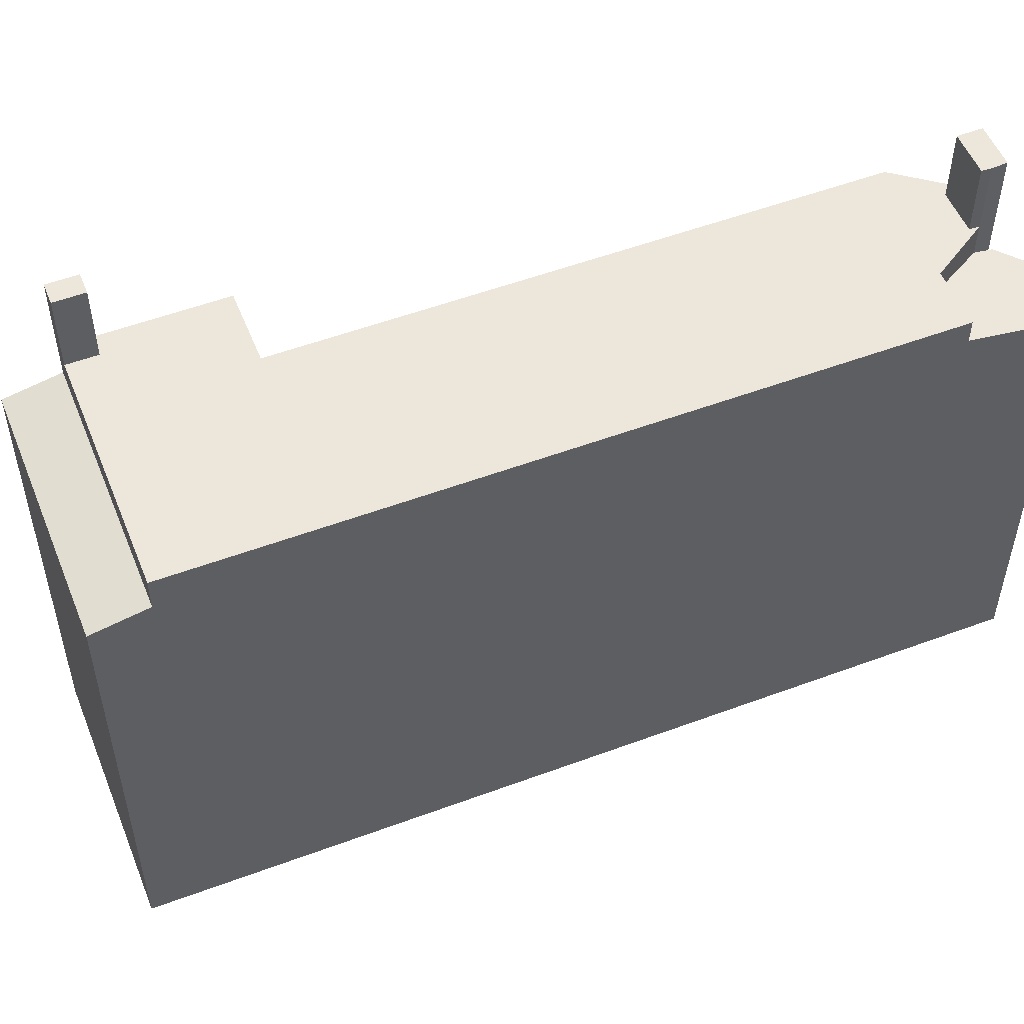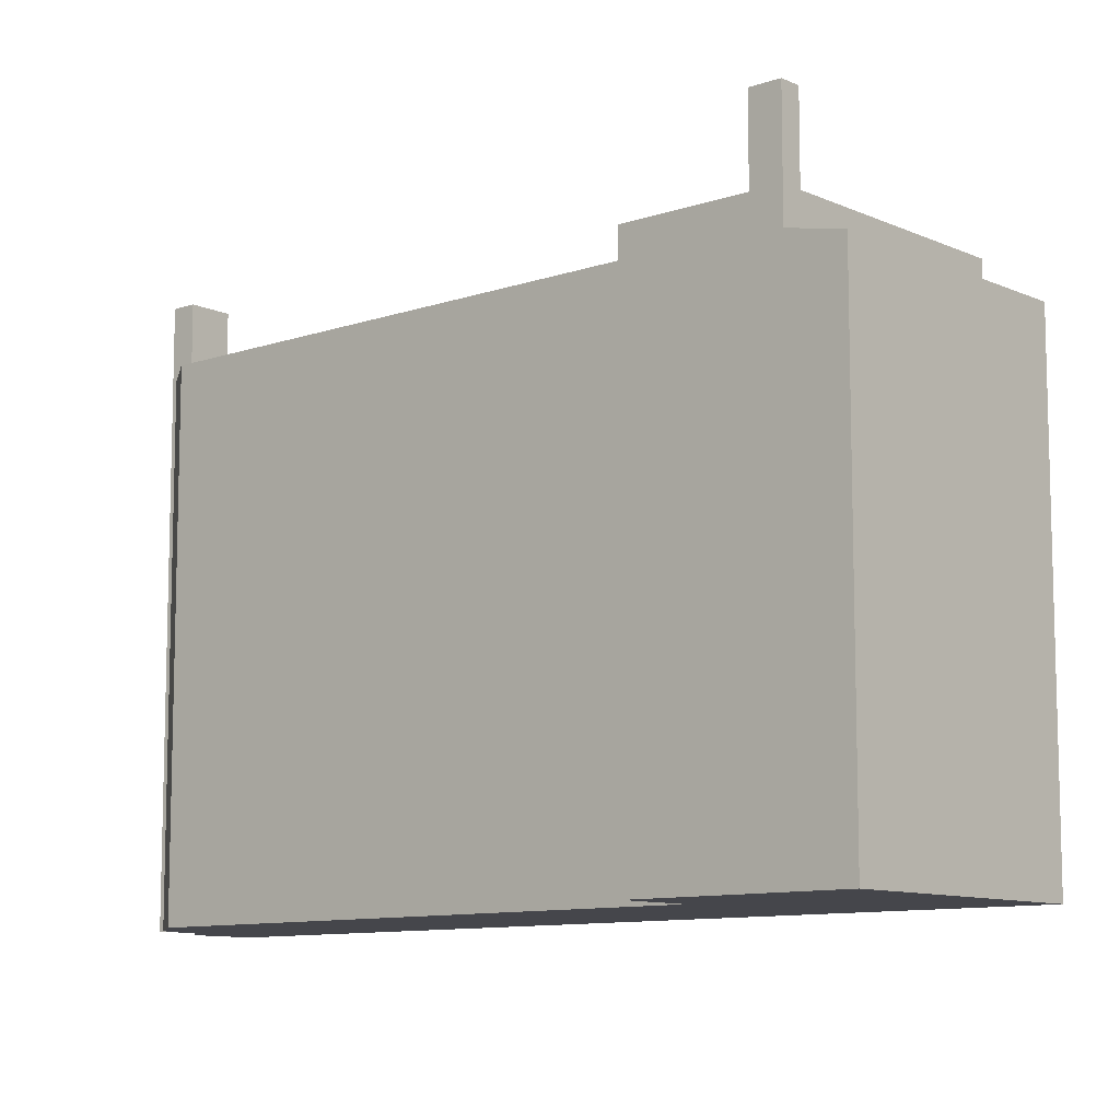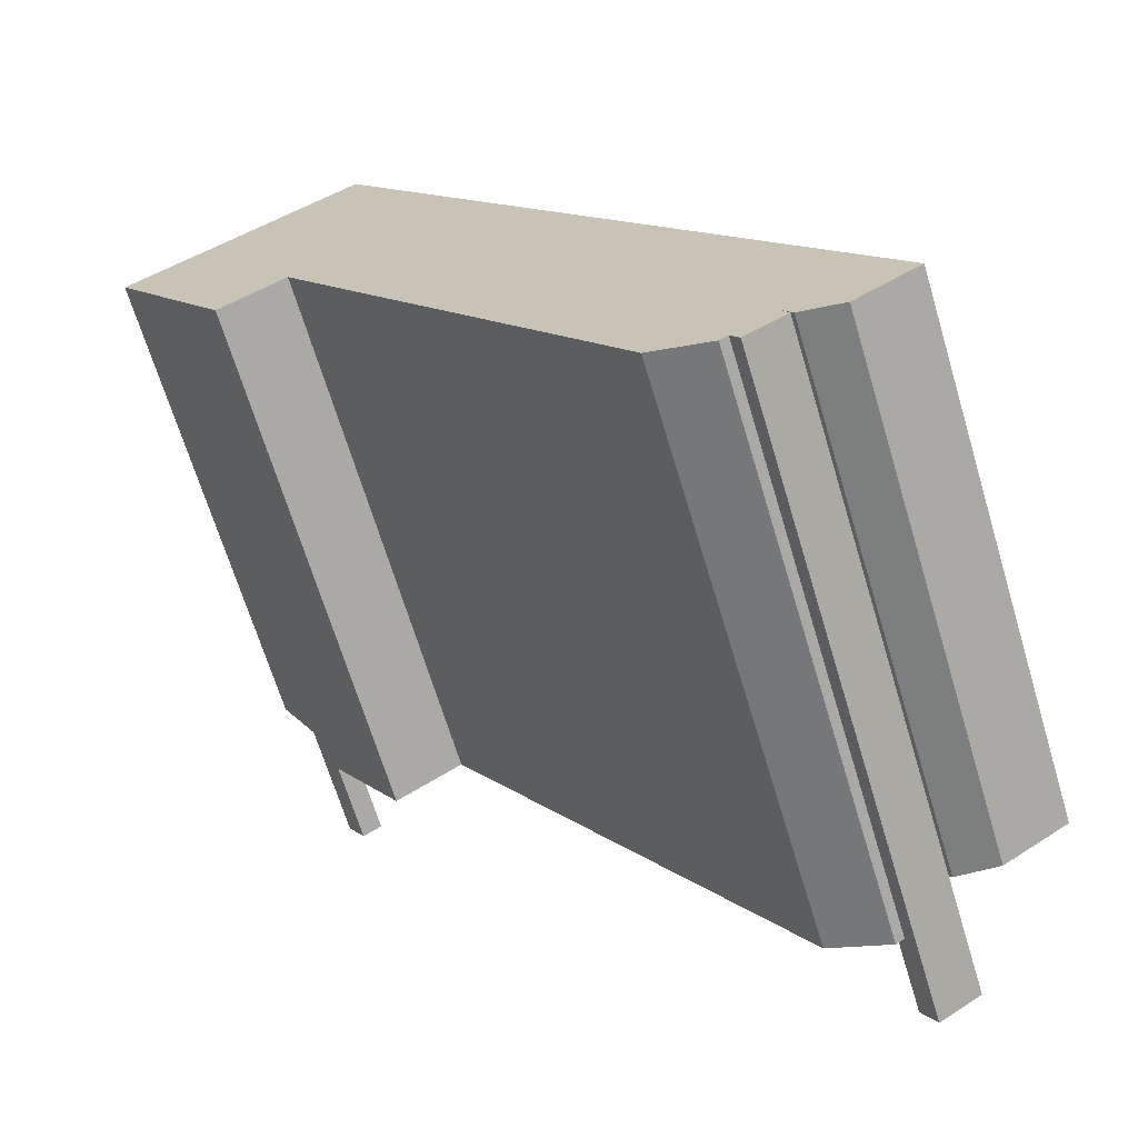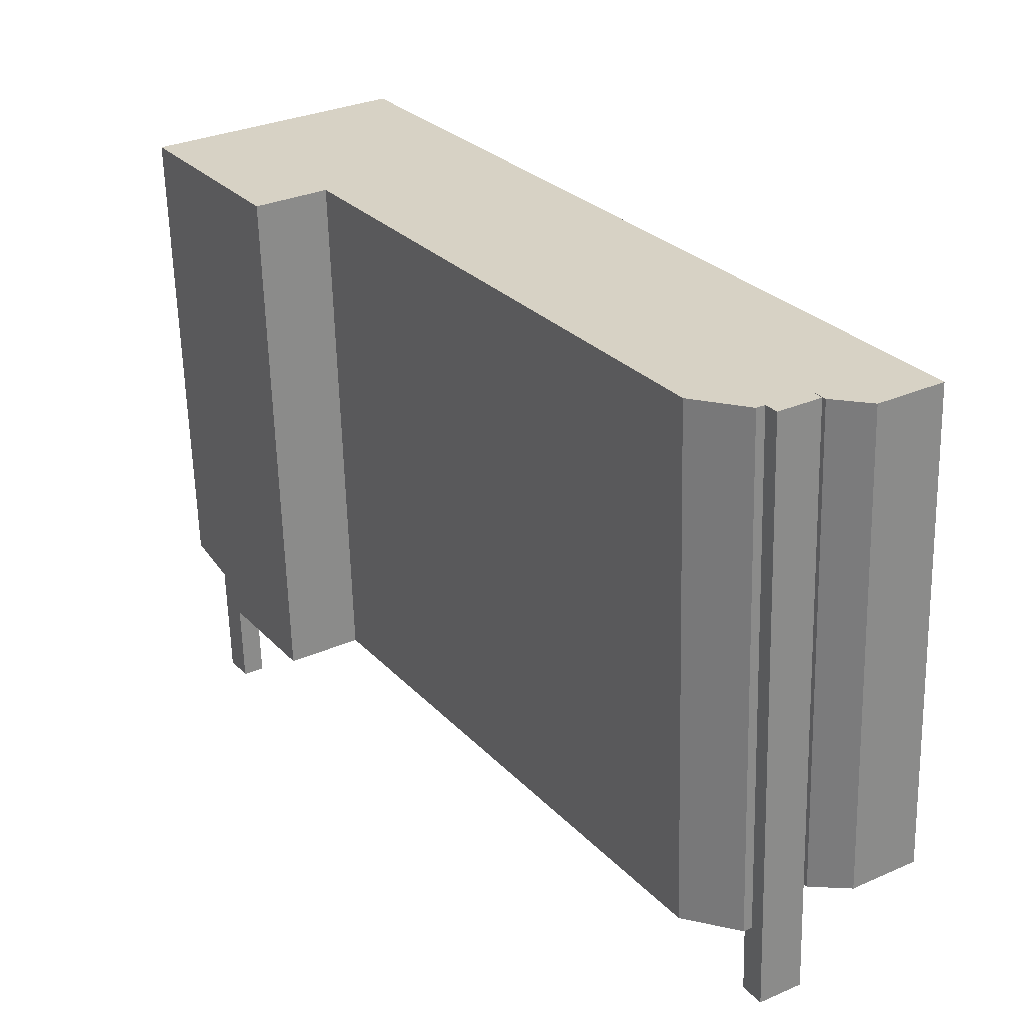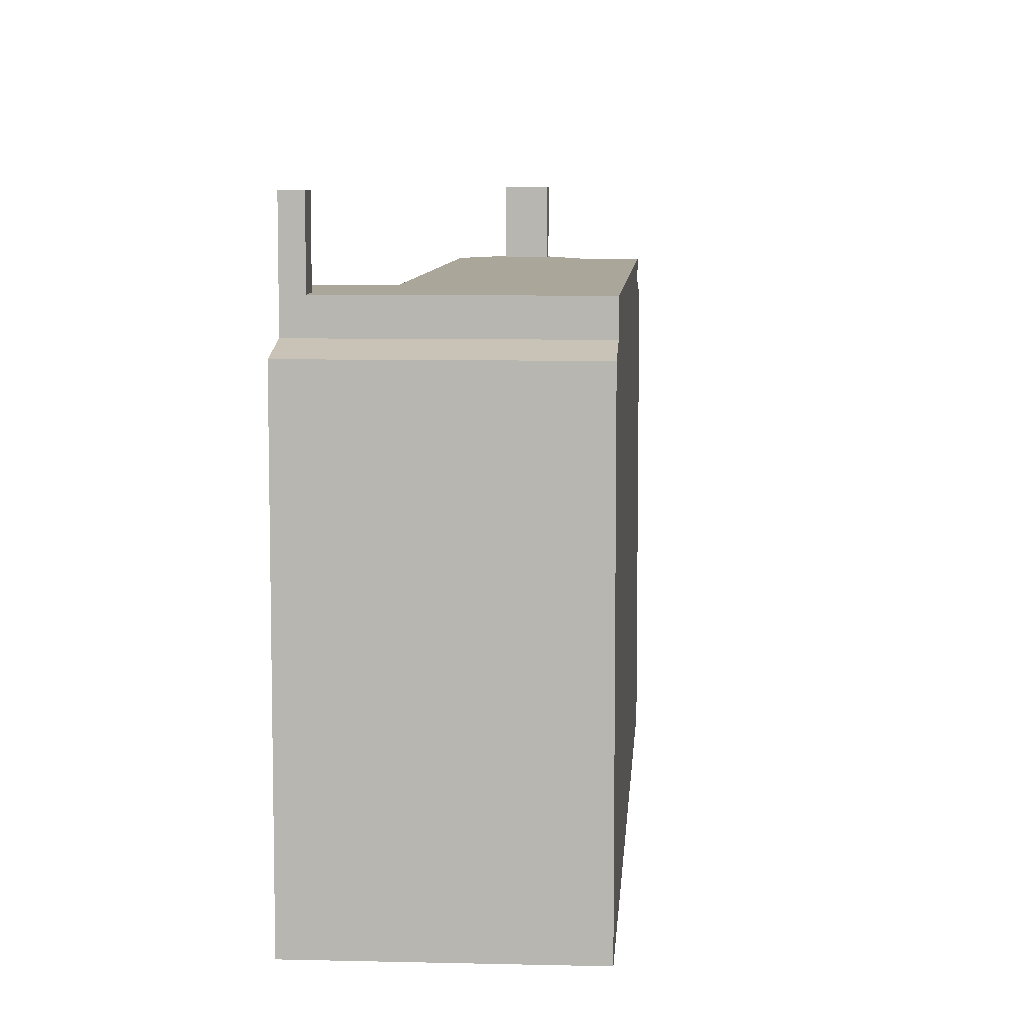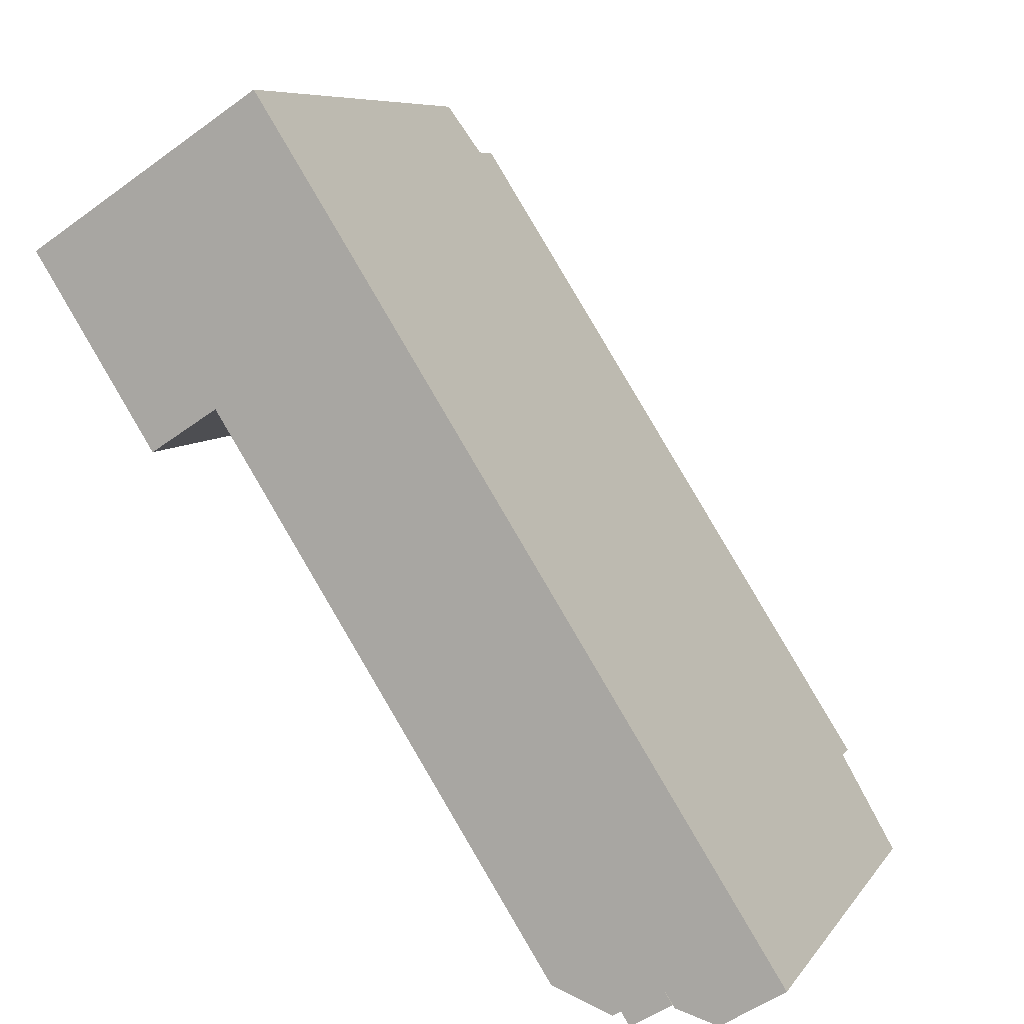
<metadata>
{"format":"obj","ext":"obj","renderer":"f3d","projection":"perspective","resolution":1024,"background":"white","views":[{"elev":53.7,"azim":35.7,"up":"+Y"},{"elev":-10.0,"azim":-81.3,"up":"+Y"},{"elev":-67.1,"azim":16.8,"up":"+Z"},{"elev":-62.1,"azim":1.5,"up":"+Z"},{"elev":7.8,"azim":-28.8,"up":"+Y"},{"elev":7.7,"azim":19.8,"up":"+Z"}]}
</metadata>
<code>
v -7.089 5.992 5.152
v -4.062 5.992 2.769
v -6.702 5.992 4.547
v -7.118 5.992 4.28
v -6.702 5.992 4.547
v -4.062 5.992 2.769
v -7.118 5.992 4.28
v -4.062 5.992 2.769
v -5.542 5.991 1.821
v -4.062 5.992 2.769
v -2.374 5.993 8.174
v 6.849 5.992 -6.216
v -4.062 5.992 2.769
v 6.849 5.992 -6.216
v 5.675 5.992 -6.968
v 4.949 5.992 -8.732
v 5.675 5.992 -6.968
v 5.545 5.992 -8.358
v 5.545 5.992 -8.358
v 5.675 5.992 -6.968
v 5.681 5.992 -8.542
v -7.089 5.992 5.152
v -2.374 5.993 8.174
v -4.062 5.992 2.769
v 4.667 5.992 -8.909
v 5.675 5.992 -6.968
v 4.949 5.992 -8.732
v 3.312 5.991 -8.736
v 4.667 5.992 -8.909
v 4.793 5.992 -9.111
v 3.312 5.991 -8.736
v 5.675 5.992 -6.968
v 4.667 5.992 -8.909
v -4.062 5.992 2.769
v 5.675 5.992 -6.968
v 3.312 5.991 -8.736
v 3.312 5.991 -8.736
v 4.793 5.992 -9.111
v 4.615 5.992 -9.225
v -7.089 5.21 5.152
v -3.082 4.935 9.278
v -2.374 5.209 8.174
v -8.214 4.934 5.99
v -3.082 4.935 9.278
v -7.089 5.21 5.152
v -8.214 4.934 5.99
v -7.089 5.21 5.152
v -7.506 5.209 4.885
v -7.506 7.849 4.885
v -6.702 7.848 4.547
v -7.118 7.848 4.28
v -7.506 7.849 4.885
v -7.089 7.848 5.152
v -6.702 7.848 4.547
v 5.675 5.428 -6.968
v 6.849 5.429 -6.216
v 8.187 5.006 -8.303
v 5.675 5.428 -6.968
v 8.187 5.006 -8.303
v 5.681 5.2 -8.542
v 5.681 5.2 -8.542
v 6.832 5.005 -9.171
v 5.918 5.126 -8.912
v 5.681 5.2 -8.542
v 8.187 5.006 -8.303
v 6.832 5.005 -9.171
v 4.793 7.703 -9.111
v 5.681 7.703 -8.542
v 5.858 7.703 -8.858
v 4.98 7.703 -9.408
v 4.667 7.703 -8.909
v 5.545 7.703 -8.358
v 5.681 7.703 -8.542
v 4.793 7.703 -9.111
v -7.118 5.992 4.28
v -5.542 5.991 1.821
v -5.542 -5.905 1.821
v -7.118 -5.905 4.28
v -7.506 5.992 4.885
v -7.118 5.992 4.28
v -7.506 5.209 4.885
v -7.506 5.209 4.885
v -7.118 5.992 4.28
v -7.118 -5.905 4.28
v -7.506 -5.905 4.885
v -8.214 4.934 5.99
v -7.86 -5.905 5.437
v -8.214 -5.905 5.99
v -7.86 -5.905 5.437
v -7.506 5.209 4.885
v -7.506 -5.905 4.885
v -8.214 4.934 5.99
v -7.506 5.209 4.885
v -7.86 -5.905 5.437
v -7.506 7.849 4.885
v -7.118 7.848 4.28
v -7.118 5.992 4.28
v -7.506 5.992 4.885
v -7.506 5.209 4.885
v -7.089 5.21 5.152
v -7.089 5.992 5.152
v -7.506 5.992 4.885
v -7.089 5.21 5.152
v -2.374 5.209 8.174
v -2.374 5.993 8.174
v -7.089 5.992 5.152
v -7.506 5.992 4.885
v -7.089 5.992 5.152
v -7.089 7.848 5.152
v -7.506 7.849 4.885
v 2.237 -5.905 0.9788
v 6.849 5.429 -6.216
v 6.849 5.992 -6.216
v 2.237 -5.905 0.9788
v 6.849 -5.905 -6.216
v 6.849 5.429 -6.216
v -2.374 5.993 8.174
v -2.374 5.209 8.174
v 2.237 -5.905 0.9788
v -2.374 5.209 8.174
v -2.374 -5.905 8.174
v 2.237 -5.905 0.9788
v -2.374 5.993 8.174
v 2.237 -5.905 0.9788
v 6.849 5.992 -6.216
v -3.082 -5.905 9.278
v -2.374 -5.905 8.174
v -2.374 5.209 8.174
v -3.082 4.935 9.278
v 7.518 -5.905 -7.26
v 8.187 -5.905 -8.303
v 8.187 5.006 -8.303
v 6.849 5.429 -6.216
v 6.849 -5.905 -6.216
v 7.518 -5.905 -7.26
v 6.849 5.429 -6.216
v 7.518 -5.905 -7.26
v 8.187 5.006 -8.303
v 5.675 5.992 -6.968
v 6.849 5.992 -6.216
v 6.849 5.429 -6.216
v 5.675 5.428 -6.968
v 5.675 5.428 -6.968
v 5.681 5.2 -8.542
v 5.681 5.992 -8.542
v 5.675 5.992 -6.968
v 4.615 5.992 -9.225
v 4.793 5.992 -9.111
v 4.793 -5.905 -9.111
v 4.615 -5.905 -9.225
v 3.312 5.991 -8.736
v 3.963 -5.905 -8.981
v 3.312 -5.905 -8.736
v 3.963 -5.905 -8.981
v 4.615 5.992 -9.225
v 4.615 -5.905 -9.225
v 3.312 5.991 -8.736
v 4.615 5.992 -9.225
v 3.963 -5.905 -8.981
v -4.062 5.992 2.769
v -0.375 -5.905 -2.984
v -4.062 -5.905 2.769
v -0.375 -5.905 -2.984
v 3.312 5.991 -8.736
v 3.312 -5.905 -8.736
v -4.062 5.992 2.769
v 3.312 5.991 -8.736
v -0.375 -5.905 -2.984
v -5.542 5.991 1.821
v -4.062 5.992 2.769
v -4.062 -5.905 2.769
v -5.542 -5.905 1.821
v -8.214 -5.905 5.99
v -3.082 -5.905 9.278
v -3.082 4.935 9.278
v -8.214 4.934 5.99
v -7.089 5.992 5.152
v -6.702 5.992 4.547
v -6.702 7.848 4.547
v -7.089 7.848 5.152
v -7.118 7.848 4.28
v -6.702 7.848 4.547
v -6.702 5.992 4.547
v -7.118 5.992 4.28
v 6.832 5.005 -9.171
v 7.509 -5.905 -8.737
v 6.832 -5.905 -9.171
v 7.509 -5.905 -8.737
v 8.187 5.006 -8.303
v 8.187 -5.905 -8.303
v 6.832 5.005 -9.171
v 8.187 5.006 -8.303
v 7.509 -5.905 -8.737
v 5.918 5.126 -8.912
v 6.375 -5.905 -9.042
v 5.918 -5.905 -8.912
v 6.375 -5.905 -9.042
v 6.832 5.005 -9.171
v 6.832 -5.905 -9.171
v 5.918 5.126 -8.912
v 6.832 5.005 -9.171
v 6.375 -5.905 -9.042
v 5.681 5.2 -8.542
v 5.918 5.126 -8.912
v 5.918 -5.905 -8.912
v 5.681 -5.905 -8.542
v 5.681 -5.905 -8.542
v 5.858 -5.905 -8.858
v 5.858 7.703 -8.858
v 5.681 5.2 -8.542
v 5.681 7.703 -8.542
v 5.681 5.992 -8.542
v 5.858 7.703 -8.858
v 5.681 5.992 -8.542
v 5.681 5.2 -8.542
v 5.858 7.703 -8.858
v 5.545 5.992 -8.358
v 5.681 5.992 -8.542
v 5.681 7.703 -8.542
v 5.545 7.703 -8.358
v 4.98 7.703 -9.408
v 5.858 7.703 -8.858
v 5.858 -5.905 -8.858
v 4.98 -5.905 -9.408
v 4.793 7.703 -9.111
v 4.98 7.703 -9.408
v 4.793 5.992 -9.111
v 4.793 5.992 -9.111
v 4.98 7.703 -9.408
v 4.98 -5.905 -9.408
v 4.793 -5.905 -9.111
v 4.667 7.703 -8.909
v 4.793 7.703 -9.111
v 4.793 5.992 -9.111
v 4.667 5.992 -8.909
v 4.949 5.992 -8.732
v 5.545 5.992 -8.358
v 5.545 7.703 -8.358
v 4.667 7.703 -8.909
v 4.667 5.992 -8.909
v 4.949 5.992 -8.732
v 4.667 7.703 -8.909
v 4.949 5.992 -8.732
v 5.545 7.703 -8.358
v 3.312 -5.905 -8.736
v 3.963 -5.905 -8.981
v 4.615 -5.905 -9.225
v 4.793 -5.905 -9.111
v 4.98 -5.905 -9.408
v 5.858 -5.905 -8.858
v 5.681 -5.905 -8.542
v 5.918 -5.905 -8.912
v 6.375 -5.905 -9.042
v 6.832 -5.905 -9.171
v 7.509 -5.905 -8.737
v 8.187 -5.905 -8.303
v 7.518 -5.905 -7.26
v 6.849 -5.905 -6.216
v 2.237 -5.905 0.9788
v -2.374 -5.905 8.174
v -3.082 -5.905 9.278
v -8.214 -5.905 5.99
v -7.86 -5.905 5.437
v -7.506 -5.905 4.885
v -7.118 -5.905 4.28
v -5.542 -5.905 1.821
v -4.062 -5.905 2.769
v -0.375 -5.905 -2.984
g CDNNDG02_0003620
f 1 2 3
f 4 5 6
f 7 8 9
f 10 11 12
f 13 14 15
f 16 17 18
f 19 20 21
f 22 23 24
f 25 26 27
f 28 29 30
f 31 32 33
f 34 35 36
f 37 38 39
f 40 41 42
f 43 44 45
f 46 47 48
f 49 50 51
f 52 53 54
f 55 56 57
f 58 59 60
f 61 62 63
f 64 65 66
f 67 68 69
f 70 67 69
f 71 72 74
f 74 72 73
f 78 76 77
f 78 75 76
f 79 80 81
f 82 84 85
f 84 82 83
f 86 87 88
f 89 90 91
f 92 93 94
f 98 96 97
f 98 95 96
f 102 100 101
f 102 99 100
f 106 103 104
f 105 106 104
f 107 109 110
f 109 107 108
f 111 112 113
f 114 115 116
f 117 118 119
f 120 121 122
f 123 124 125
f 127 128 129
f 126 127 129
f 130 131 132
f 133 134 135
f 136 137 138
f 139 141 142
f 139 140 141
f 143 145 146
f 143 144 145
f 147 149 150
f 147 148 149
f 151 152 153
f 154 155 156
f 157 158 159
f 160 161 162
f 163 164 165
f 166 167 168
f 171 169 170
f 169 171 172
f 174 175 176
f 176 173 174
f 178 179 180
f 177 178 180
f 183 181 182
f 181 183 184
f 185 186 187
f 188 189 190
f 191 192 193
f 194 195 196
f 197 198 199
f 200 201 202
f 204 205 206
f 203 204 206
f 210 207 208
f 208 209 210
f 211 212 213
f 214 215 216
f 218 219 217
f 217 219 220
f 223 221 222
f 221 223 224
f 225 226 227
f 228 230 231
f 230 228 229
f 233 234 235
f 232 233 235
f 236 237 238
f 239 240 241
f 242 243 244
f 268 259 267
f 248 249 250
f 267 259 260
f 251 248 250
f 247 248 246
f 246 248 251
f 267 260 265
f 251 253 257
f 253 251 252
f 251 245 246
f 268 245 258
f 253 254 255
f 253 255 257
f 255 256 257
f 267 265 266
f 257 258 251
f 258 245 251
f 259 268 258
f 263 260 261
f 263 261 262
f 260 264 265
f 260 263 264

</code>
